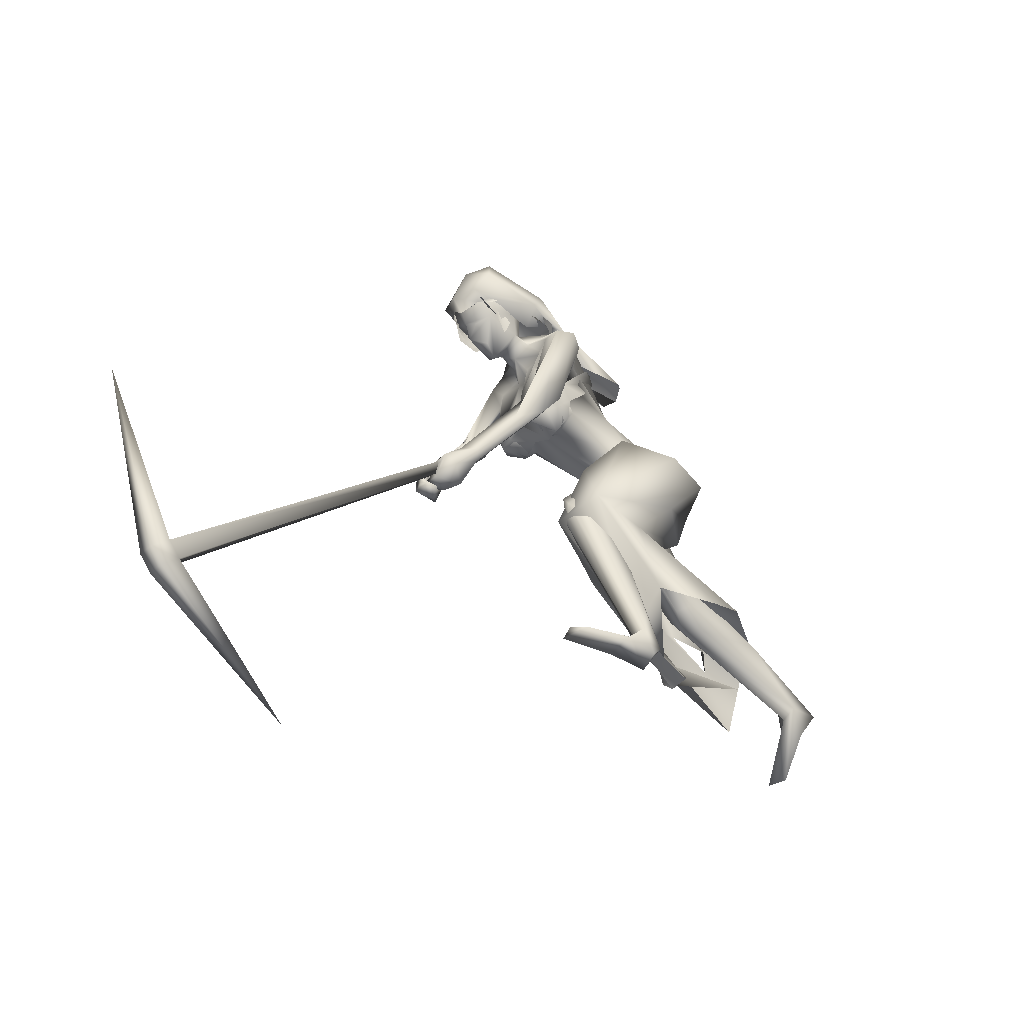
<metadata>
{"format":"obj","ext":"obj","renderer":"f3d","projection":"perspective","resolution":1024,"background":"white","views":[{"elev":-35.3,"azim":144.8,"up":"+Z"}]}
</metadata>
<code>
o saree_Cylinder
v -0.4118 -0.03703 0.07192
v -1.104 -0.3767 0.4676
v -0.6596 0.1415 0.47
v -0.3948 0.3088 0.3226
v -0.03349 0.01171 1.024
v -0.2135 -0.159 1.099
v -0.2209 -0.2098 0.8753
v -0.3523 -0.2648 0.9692
v -0.4365 0.02256 0.8064
v -0.2232 0.2404 0.7973
v 0.007215 0.2012 1.098
v -0.03563 -0.00474 0.9784
v -0.1462 -0.1646 0.9921
v -0.2882 -0.24 1.051
v -0.4206 -0.1713 0.9934
v -0.4893 0.02444 0.9577
v -0.4067 0.241 0.9888
v -0.2036 0.3064 1.025
v -0.1788 0.1386 1.158
v -0.09403 0.1051 1.111
v -0.04235 0.01628 1.06
v -0.04997 -0.1148 1.061
v -0.148 -0.1272 1.151
v -0.2896 -0.1182 1.167
v -0.3435 0.005002 1.17
v -0.305 0.103 1.16
v 0.4121 0.02311 1.124
v 0.4373 0.03521 1.094
v 0.425 -0.07595 1.125
v -0.05808 -0.1344 1.127
v -0.0435 -0.09754 1.086
v -0.09463 -0.2653 0.9574
v -0.02364 -0.1531 0.9405
v -0.5171 -0.2653 0.7605
v -0.9832 -0.3257 0.1739
v -0.08346 -0.1203 0.8615
v -0.2481 0.1114 0.09965
v -0.4242 0.04658 0.09077
v 0.01691 0.05105 1
v -0.3967 -0.08096 0.1095
v -0.4135 -0.281 0.4008
v -0.3269 -0.1165 0.3939
v -0.5867 -0.2728 0.5385
v -0.6757 -0.3303 0.5822
v 0.3226 0.1347 0.5662
v -0.6364 -0.1501 0.7201
v -0.163 0.06176 0.2814
v -0.6406 -0.2762 0.3592
v -0.8966 -0.3694 0.4872
v -1.013 -0.1793 0.5889
v 0.06103 0.4785 0.1456
v -0.3694 -0.08624 0.2306
v 0.03993 0.002812 0.4229
v -0.3734 0.08547 0.06239
v 0.2291 0.2052 0.8395
v -0.3995 -0.2212 0.5454
v -0.4653 -0.1552 0.9123
v -0.2305 0.08282 0.647
v -0.01622 0.2616 0.6033
v 0.2786 0.3551 0.5964
v -0.2739 -0.2056 0.6012
v -0.02809 -0.07158 0.5009
v 0.1477 0.04267 0.5036
v 0.01582 -0.02924 0.6728
v -0.8051 -0.267 0.5108
v 0.3565 -0.2138 1.298
v 0.2729 -0.1994 1.213
v 0.3017 0.2083 1.186
v 0.2783 -0.182 1.331
v 0.2016 0.1734 1.286
v 0.347 0.2134 1.257
v 0.1953 -0.1546 1.428
v 0.1318 -0.1282 1.377
v 0.1025 0.1171 1.423
v 0.1946 0.1905 1.415
v 0.1312 -0.07385 1.471
v 0.1108 -0.05724 1.427
v 0.1267 0.1265 1.466
v 0.1324 0.02179 1.441
v 0.1154 0.02651 1.42
v 0.3756 0.217 1.116
v 0.3782 -0.2285 1.194
v 0.4384 -0.1356 1.167
v 0.4568 0.1189 1.153
v 0.4008 -0.2101 1.22
v 0.4471 0.1931 1.177
v 0.2847 -0.1493 1.091
v 0.3206 0.1295 1.058
v 0.333 -0.01027 1.078
v 0.2915 0.1831 1.115
v 0.3147 0.06416 1.055
v 0.4204 -0.1416 1.087
v 0.4065 -0.09753 1.109
v 0.3376 -0.2252 1.131
v 0.4329 0.08812 1.086
v 0.442 0.1159 1.066
v 0.4119 0.1798 1.104
f 18 20 11
f 15 14 6
f 12 5 13
f 16 15 24
f 60 18 11
f 59 10 60
f 34 8 57
f 58 9 59
f 7 13 8
f 8 14 57
f 57 15 9
f 10 9 16
f 10 17 18
f 13 5 21
f 20 21 5
f 6 13 22
f 18 17 19
f 6 23 24
f 31 30 32
f 32 30 23
f 32 14 8
f 45 55 11
f 11 12 39
f 12 13 7
f 5 33 41
f 54 63 53
f 52 53 64
f 33 32 43
f 48 52 62
f 12 53 39
f 59 60 51
f 11 20 5
f 52 1 53
f 64 53 12
f 2 40 52
f 54 37 47
f 3 58 59
f 50 58 3
f 12 36 61
f 62 61 56
f 46 44 57
f 12 62 64
f 47 45 63
f 50 49 46
f 44 43 34
f 21 31 33
f 32 6 14
f 51 60 47
f 35 49 2
f 2 49 50
f 51 47 37
f 73 67 69
f 94 82 66
f 81 68 71
f 71 70 74
f 68 70 71
f 73 69 72
f 77 73 72
f 80 77 76
f 78 74 80
f 81 97 88
f 96 97 84
f 28 95 27
f 66 82 85
f 81 71 86
f 28 27 91
f 88 95 28
f 93 92 87
f 27 93 89
f 92 94 87
f 94 67 87
f 68 81 90
f 90 81 88
f 67 94 66
f 94 92 83
f 92 93 83
f 93 87 89
f 96 95 88
f 14 13 6
f 16 25 17
f 58 57 9
f 18 19 20
f 17 25 26
f 42 41 35
f 63 54 47
f 50 46 58
f 63 45 39
f 38 54 53
f 40 1 52
f 64 62 52
f 4 59 51
f 45 60 55
f 46 57 58
f 93 27 29
f 75 74 78
f 24 15 6
f 25 16 24
f 55 60 11
f 10 18 60
f 9 10 59
f 13 14 8
f 14 15 57
f 15 16 9
f 17 10 16
f 22 13 21
f 23 6 22
f 17 26 19
f 33 31 32
f 6 32 23
f 39 45 11
f 36 12 7
f 42 5 41
f 41 33 43
f 56 48 62
f 53 63 39
f 12 11 5
f 1 38 53
f 48 2 52
f 4 3 59
f 62 12 61
f 44 34 57
f 49 65 46
f 65 44 46
f 43 32 34
f 32 8 34
f 5 21 33
f 60 45 47
f 35 41 49
f 41 43 49
f 43 44 49
f 67 66 69
f 75 71 74
f 76 77 72
f 79 80 76
f 79 78 80
f 97 96 88
f 97 81 84
f 81 86 84
f 95 96 84
f 27 95 84
f 27 89 91
f 91 88 28
f 82 94 83
f 85 82 83
f 93 29 83
f 29 27 83
o body.001_omino.012
v -0.1434 -0.01156 0.9389
v -0.3002 -0.000401 0.9987
v -0.1434 0.2033 1.052
v -0.2117 -0.2155 1.005
v -0.04401 0.1659 1.044
v -0.1828 -0.2001 0.9148
v -0.3261 0.2005 0.9945
v -0.3266 -0.188 1.018
v -0.09677 0.0565 1.022
v -0.06889 -0.08026 1.022
v -0.3524 0.08914 0.9161
v -0.3756 -0.08425 0.9732
v -0.1496 0.2017 0.8505
v -0.1301 0.1293 0.7684
v -0.4515 -0.08511 0.9219
v -0.1528 -0.06057 0.8792
v 0.03228 0.07231 0.7558
v -0.4336 -0.06126 0.7673
v -0.5737 -0.2173 0.5645
v 0.2975 0.14 0.694
v 0.2449 0.08763 0.6885
v -0.5259 -0.1136 0.5541
v -0.5832 -0.08222 0.5925
v 0.2975 0.1649 0.5439
v 0.04183 0.1672 0.349
v -0.9658 -0.1024 0.516
v 0.06895 0.2502 0.4645
v -0.8867 -0.18 0.6048
v 0.3495 0.2416 -0.02762
v -1.23 -0.3536 -0.01472
v -0.02033 0.2466 -0.1059
v -1.375 -0.1663 0.3094
v -0.06016 0.3152 -0.02491
v 0.3521 0.1973 -0.06223
v -0.00282 0.3434 -0.08334
v -1.37 -0.2621 0.3209
v 0.313 0.3102 -0.04917
v -0.06784 0.2428 -0.03131
v 0.1219 0.336 -0.04247
v -1.297 -0.3047 0.214
v 0.1162 0.2041 -0.0564
v -1.293 -0.175 0.1922
v -0.007076 0.2263 0.01496
v -1.252 -0.1686 0.3161
v -1.225 -0.2334 -0.03953
v -0.3297 0.06536 1.107
v -0.3369 -0.07562 1.104
v 0.41 -0.1535 1.402
v 0.291 0.2689 1.456
v 0.2603 -0.2399 1.46
v 0.407 -0.2419 1.49
v -0.01706 0.08549 1.244
v 0.0369 0.1363 1.235
v 0.02572 -0.1104 1.249
v 0.2549 0.1673 1.165
v 0.2468 -0.1714 1.164
v 0.2169 0.1546 1.517
v 0.2406 -0.1066 1.565
v 0.4342 0.06985 1.391
v 0.4302 -0.04112 1.469
v 0.3832 0.1381 1.462
v 0.4409 0.08439 1.523
v 0.4256 -0.0753 1.51
v 0.4387 -0.0666 1.572
v 0.2689 0.1909 1.401
v 0.2771 -0.1826 1.395
v -0.1041 0.1366 1.105
v -0.01625 -0.05534 1.255
v 0.1786 0.02481 1.499
v 0.4692 0.02445 1.468
v 0.8398 -0.1789 0.8114
v 0.8154 -0.002238 0.8008
v 0.7719 0.01822 0.7558
v 0.7222 -0.02176 0.6908
v 0.8345 -0.1824 0.7737
v 0.8094 -0.1544 0.7771
v 0.7374 -0.1745 0.7127
v 0.7261 -0.04481 0.7141
v 0.8102 -0.135 0.8243
v 0.7952 -0.07072 0.8315
v 0.7308 -0.2051 0.6974
v 0.8179 -0.224 0.7714
v 0.8457 -0.1424 0.7193
v 0.8341 -0.07672 0.7266
v 0.8443 -0.1805 0.6955
v 0.8329 -0.04273 0.6973
v 0.7972 -0.09029 0.6885
v 0.7872 -0.1337 0.703
v 0.8421 -0.09069 0.6958
v 0.8319 -0.1315 0.7112
v 0.7672 -0.0779 0.673
v 0.751 -0.1252 0.7111
v 0.7399 -0.09662 0.7188
v 0.7974 -0.05527 0.78
v 0.8211 -0.02891 0.7739
v 0.8221 -0.0878 0.7452
v 0.8648 -0.1247 0.7392
v 0.8532 -0.09029 0.7492
v 0.834 -0.1287 0.7362
v 0.7775 -0.1503 0.6679
v 0.7215 -0.001296 1.57
v 0.7558 -0.05921 1.698
v 0.7604 0.07429 1.687
v 0.6823 -0.02427 1.576
v 0.684 0.02493 1.572
v 0.6952 -0.007633 1.497
v 0.7065 -0.08309 1.616
v 0.7124 0.08779 1.602
v 0.7847 0.006932 1.696
v 0.651 -0.09412 1.597
v 0.6577 0.09927 1.581
v 0.658 -0.02334 1.492
v 0.5643 -0.04124 1.462
v 0.5724 0.008197 1.436
v 0.4942 -0.07232 1.564
v 0.5101 0.08124 1.552
v 0.5805 -0.1082 1.705
v 0.589 0.1358 1.685
v 0.6232 0.02927 1.482
v 0.5421 -0.1009 1.65
v 0.5498 0.1224 1.634
v 0.5226 -0.00029 1.474
v 0.462 0.04736 1.586
v 0.4663 -0.01776 1.65
v 0.4458 -0.04211 1.579
v 0.5031 -0.06276 1.751
v 0.5081 0.104 1.739
v 0.4907 0.02392 1.778
v 0.6449 -0.1076 1.758
v 0.6535 0.1394 1.737
v 0.5942 -0.03159 1.857
v 0.5997 0.1106 1.825
v 0.6885 -0.02076 1.827
v 0.6856 0.08826 1.802
v 0.3953 -0.1935 1.365
v 0.421 0.1943 1.253
v -0.0437 -0.001997 1.024
v 0.03797 -0.01424 1.034
v 0.02427 0.04517 1.026
v 0.03119 0.003503 1.014
v 0.4066 -0.1533 1.099
v 0.4086 -0.1574 1.104
v 0.3785 -0.0632 1.103
v 0.3118 0.1709 1.094
v 0.4312 0.1201 1.075
v 0.3908 0.03356 1.094
v 0.4342 0.1211 1.079
v -0.05366 0.01699 0.986
v 0.3173 0.05933 1.068
v 0.2936 -0.1221 1.083
v 0.2828 0.0931 1.08
v -0.1887 0.12 1.16
v -0.2062 -0.1033 1.185
v -0.0788 -0.1342 1.098
v 0.3673 -0.01098 1.149
v 0.3369 -0.007413 1.122
v 0.2826 -0.1459 1.095
v 0.3101 0.1331 1.071
v 0.2716 -0.08633 1.093
v 0.3623 0.2156 1.126
v 0.3229 -0.2268 1.154
v 0.4028 -0.2953 1.16
v 0.4801 -0.2749 1.109
v 0.492 -0.2883 1.177
v 0.5054 -0.3327 1.201
v 0.349 -0.2894 1.501
v 0.466 -0.3713 1.102
v 0.5859 -0.3313 1.048
v 0.3824 -0.3366 1.172
v 0.3702 0.1693 1.151
v 0.4377 0.1125 1.1
v 0.4813 0.1163 1.114
v 0.3697 0.2219 1.156
v 0.4935 0.1693 1.16
v 0.5627 0.1552 1.013
v 0.4454 0.2059 1.064
v 0.721 -0.2507 0.8567
v 0.7516 -0.2229 0.8687
v 0.7416 -0.1845 0.866
v 0.6837 -0.2032 0.8313
v 0.6968 -0.2401 0.8131
v 0.6862 0.05597 0.849
v 0.7409 0.002931 0.8591
v 0.6762 0.03134 0.8004
v 0.7153 -0.01884 0.8628
v 0.6751 0.004738 0.8027
v -1.291 -0.2248 0.3818
v -1.22 -0.2482 0.364
v -1.234 -0.2209 0.2744
v 0.01333 0.3068 0.05581
v -0.008001 0.2992 0.1333
v 0.03367 0.2627 0.02278
v -0.6727 -0.1255 0.5106
v -0.6774 -0.1371 0.6625
v -0.6129 -0.1742 0.502
v -0.672 -0.1963 0.6556
v -0.7341 -0.2332 0.5748
v 0.2536 0.1057 0.5848
v 0.1792 0.1817 0.6053
v 0.2043 0.2335 0.6177
v 0.318 0.2045 0.6244
v 0.2459 0.2585 0.5581
v 0.3642 -0.1889 1.366
v 0.2853 -0.2709 1.509
v 0.349 0.1613 1.373
v 0.3937 0.1747 1.354
v 0.4408 0.2198 1.466
v 0.4144 0.2749 1.491
v 0.3375 0.2946 1.499
v 0.4572 0.1445 1.346
v 0.3463 -0.1292 1.496
v 0.3765 0.00029 1.395
v 0.3843 -0.06142 1.405
v 0.4464 0.03987 1.258
v 0.4352 0.1929 1.173
v 0.3979 -0.2116 1.214
v 0.3961 -0.007365 1.237
v 0.4336 -0.1377 1.21
v 0.4308 -0.04572 1.23
v 0.4552 0.04079 1.187
f 287 299 298
f 129 284 125
f 141 129 123
f 292 286 141
f 141 139 129
f 116 285 286
f 298 299 100
f 107 292 119
f 298 102 117
f 116 292 107
f 299 297 100
f 105 293 101
f 297 296 110
f 112 291 105
f 164 100 104
f 102 100 164
f 251 101 103
f 251 250 105
f 143 99 109
f 98 245 234
f 234 113 98
f 102 164 106
f 249 104 108
f 250 144 109
f 104 110 111
f 110 104 100
f 108 111 114
f 109 112 105
f 109 99 115
f 245 118 106
f 114 98 99
f 98 115 99
f 101 116 103
f 98 295 245
f 98 113 119
f 296 124 114
f 295 98 114
f 291 115 123
f 132 130 287
f 299 124 297
f 293 125 294
f 142 286 127
f 286 142 141
f 262 275 276
f 136 138 128
f 134 131 136
f 129 133 284
f 127 286 137
f 134 126 131
f 131 140 138
f 315 316 313
f 240 253 316
f 304 307 303
f 307 304 158
f 257 152 233
f 303 152 302
f 153 232 300
f 266 259 277
f 266 278 264
f 265 275 262
f 268 269 302
f 261 276 260
f 272 305 271
f 270 267 146
f 267 268 302
f 306 270 146
f 301 161 147
f 146 154 306
f 236 164 248
f 250 249 143
f 236 253 235
f 235 253 107
f 107 256 153
f 162 150 149
f 163 155 151
f 154 149 165
f 304 305 159
f 148 308 160
f 263 160 161
f 162 302 150
f 163 151 300
f 169 170 279
f 151 251 153
f 275 168 176
f 278 179 274
f 137 285 133
f 179 182 180
f 176 173 174
f 175 191 177
f 278 178 182
f 183 169 192
f 173 180 174
f 198 201 209
f 183 170 169
f 197 189 184
f 184 189 186
f 179 172 168
f 191 192 193
f 169 177 195
f 192 169 195
f 193 192 195
f 173 176 196
f 193 177 191
f 186 197 184
f 185 188 187
f 182 178 197
f 188 171 183
f 181 175 190
f 180 186 189
f 180 182 186
f 187 183 181
f 175 171 190
f 197 178 189
f 190 171 188
f 204 198 199
f 200 198 205
f 206 199 198
f 198 200 206
f 207 201 198
f 202 198 203
f 207 209 201
f 203 208 202
f 216 208 203
f 216 209 211
f 207 204 226
f 205 208 227
f 226 214 207
f 208 205 198
f 214 226 228
f 208 213 218
f 207 214 217
f 210 212 219
f 277 176 174
f 177 282 283
f 177 280 282
f 174 178 277
f 279 273 272
f 279 170 281
f 275 274 179
f 283 171 175
f 168 275 179
f 177 283 175
f 221 212 217
f 226 204 199
f 205 227 200
f 224 215 218
f 229 227 224
f 228 229 224
f 225 223 228
f 221 225 220
f 221 223 225
f 200 231 230
f 217 223 221
f 224 218 220
f 200 227 231
f 230 231 228
f 159 306 220
f 227 229 231
f 207 212 210
f 208 211 213
f 210 209 207
f 216 211 208
f 222 160 212
f 159 220 213
f 160 157 212
f 219 157 167
f 167 213 219
f 212 221 222
f 220 222 221
f 160 308 157
f 155 161 166
f 220 154 166
f 255 248 152
f 309 167 310
f 177 169 280
f 285 284 133
f 285 137 286
f 132 287 136
f 134 289 126
f 289 134 136
f 131 289 140
f 289 131 126
f 136 287 289
f 234 106 236
f 311 312 307
f 145 148 232
f 145 232 313
f 258 313 232
f 153 258 232
f 307 312 233
f 152 303 233
f 130 128 135
f 130 132 128
f 253 256 107
f 236 248 253
f 235 234 237
f 237 234 236
f 236 235 237
f 156 167 309
f 152 164 150
f 256 240 247
f 253 240 256
f 255 241 244
f 239 258 254
f 246 244 243
f 317 243 244
f 314 252 317
f 252 314 316
f 240 316 239
f 239 316 315
f 270 281 283
f 149 150 249
f 163 147 155
f 146 162 154
f 243 252 253
f 252 243 317
f 243 253 246
f 253 252 316
f 246 253 248
f 312 257 233
f 261 260 300
f 300 260 259
f 280 271 269
f 273 281 270
f 267 283 268
f 274 265 264
f 124 299 288
f 275 265 274
f 280 269 282
f 279 272 280
f 124 130 135
f 288 130 124
f 122 135 295
f 121 295 289
f 298 121 289
f 232 148 261
f 120 119 290
f 121 117 295
f 163 259 147
f 147 266 301
f 263 262 148
f 313 316 310
f 271 304 303
f 273 306 305
f 316 314 309
f 158 156 311
f 148 145 308
f 307 233 303
f 294 285 116
f 138 140 128
f 101 294 116
f 111 296 114
f 112 115 291
f 251 103 107
f 108 99 143
f 125 284 294
f 117 102 106
f 103 116 107
f 113 107 119
f 98 120 115
f 295 117 118
f 114 122 295
f 115 120 123
f 120 290 123
f 297 124 296
f 293 291 125
f 138 136 131
f 139 142 137
f 139 137 129
f 142 127 137
f 128 132 136
f 129 137 133
f 128 140 135
f 141 142 139
f 259 260 277
f 269 271 303
f 272 273 305
f 263 264 265
f 263 265 262
f 301 264 263
f 301 266 264
f 162 267 302
f 155 166 165
f 235 107 234
f 305 306 159
f 277 276 176
f 283 281 171
f 173 172 180
f 191 181 192
f 181 183 192
f 175 181 191
f 183 171 170
f 190 188 185
f 190 185 187
f 172 173 196
f 176 168 194
f 168 172 194
f 172 196 194
f 196 176 194
f 193 195 177
f 186 182 197
f 187 188 183
f 174 180 189
f 187 181 190
f 178 174 189
f 216 203 209
f 215 227 208
f 212 207 217
f 215 208 218
f 211 210 219
f 213 211 219
f 218 213 220
f 178 278 277
f 281 170 171
f 214 223 217
f 226 199 230
f 199 206 230
f 228 226 230
f 210 211 209
f 167 159 213
f 212 157 219
f 156 158 167
f 222 161 160
f 158 159 167
f 161 222 220
f 310 157 308
f 144 250 143
f 106 164 236
f 309 314 311
f 308 145 310
f 167 157 310
f 315 313 239
f 257 312 244
f 258 239 313
f 317 244 312
f 241 257 244
f 152 257 241
f 234 245 106
f 234 107 113
f 153 256 254
f 150 164 249
f 250 149 249
f 165 149 250
f 151 165 250
f 250 251 151
f 256 247 254
f 258 153 254
f 280 272 271
f 268 282 269
f 260 276 277
f 273 279 281
f 290 119 292
f 121 298 117
f 232 261 300
f 163 300 259
f 306 273 270
f 271 305 304
f 309 311 156
f 311 317 312
f 311 314 317
f 123 129 125
f 290 141 123
f 290 292 141
f 292 116 286
f 102 298 100
f 297 110 100
f 293 294 101
f 296 111 110
f 291 293 105
f 249 164 104
f 101 251 105
f 144 143 109
f 143 249 108
f 105 250 109
f 108 104 111
f 99 108 114
f 112 109 115
f 118 117 106
f 295 118 245
f 120 98 119
f 124 122 114
f 125 291 123
f 130 288 287
f 261 262 276
f 278 266 277
f 269 303 302
f 267 162 146
f 161 155 147
f 164 152 248
f 251 107 153
f 154 162 149
f 155 165 151
f 166 154 165
f 158 304 159
f 263 148 160
f 301 263 161
f 302 152 150
f 151 153 300
f 280 169 279
f 276 275 176
f 172 179 180
f 179 278 182
f 203 198 209
f 204 207 198
f 202 208 198
f 223 214 228
f 227 215 224
f 225 228 224
f 225 224 220
f 206 200 230
f 231 229 228
f 306 154 220
f 161 220 166
f 241 255 152
f 240 239 238
f 247 240 238
f 248 255 244
f 242 248 244
f 238 239 254
f 247 238 254
f 248 242 246
f 242 244 246
f 267 270 283
f 283 282 268
f 278 274 264
f 299 287 288
f 122 124 135
f 135 140 295
f 295 140 289
f 287 298 289
f 148 262 261
f 259 266 147
f 145 313 310
f 310 316 309
f 307 158 311
f 284 285 294
o hair.003_omino.013
v 0.3581 -0.002394 1.633
v 0.3994 0.1766 1.589
v 0.6143 -0.07878 1.773
v 0.6089 0.1562 1.661
v 0.3827 0.1741 1.556
v 0.5818 0.06489 1.76
v 0.6621 0.1019 1.789
v 0.3368 -0.1913 1.555
v 0.4457 0.1709 1.608
v 0.3779 -0.1749 1.629
v 0.4927 -0.1611 1.665
v 0.2255 -0.06877 1.365
v 0.3372 -0.06063 1.45
v 0.2978 0.01349 1.402
v 0.2999 -0.0157 1.453
v 0.2964 -0.12 1.436
v 0.3171 0.1107 1.406
v 0.3603 0.1575 1.488
v 0.6823 0.05824 1.81
v 0.615 -0.01667 1.788
v 0.5811 -0.1439 1.695
v 0.658 -0.06313 1.798
v 0.2731 0.1238 1.634
v 0.3164 0.1926 1.588
v 0.3609 -0.1064 1.654
v 0.3126 0.1051 1.582
v 0.3277 -0.1731 1.704
v 0.4441 -0.03324 1.833
v 0.5146 -0.1761 1.72
v 0.4935 0.2105 1.644
v 0.4389 -0.1185 1.658
v 0.4676 0.1175 1.591
v 0.4347 0.1814 1.732
v -0.000988 -0.06446 1.49
v 0.2243 -0.149 1.566
v -0.085 0.04789 1.461
v -0.07187 -0.02307 1.469
v 0.2098 0.1281 1.496
v 0.2865 -0.1064 1.607
v 0.1805 -0.1475 1.534
v -0.03306 -0.1173 1.483
v -0.04514 0.1314 1.465
v 0.1866 0.02775 1.498
v 0.245 -0.1428 1.592
v 0.6775 -0.09065 1.65
v 0.6888 -0.1062 1.62
v 0.7019 -0.0798 1.627
v 0.714 -0.07144 1.609
v 0.6023 -0.1539 1.654
v 0.7581 -0.04774 1.607
v 0.7262 0.1009 1.627
v 0.7829 0.001327 1.609
v 0.7776 0.04633 1.573
v 0.7129 0.08886 1.643
v 0.6385 0.1517 1.637
v -0.01411 -0.05467 1.51
v -0.01734 0.1551 1.461
v 0.2102 0.09702 1.493
v 0.1071 -0.1929 1.529
v 0.8002 0.01106 1.675
v 0.67 0.1071 1.863
v 0.6097 -0.03633 1.881
v 0.7565 0.0451 1.815
v 0.7125 -0.1172 1.68
v 0.6775 0.1152 1.663
v 0.7551 0.1165 1.676
v 0.779 -0.05892 1.692
v 0.3453 0.129 1.643
v 0.3853 0.03365 1.685
v 0.3736 0.1798 1.613
v 0.3454 0.02653 1.578
v 0.3787 0.1852 1.559
v 0.5648 0.06665 1.774
v 0.5962 -0.08081 1.788
v 0.6308 0.1326 1.78
v 0.3237 -0.1944 1.581
v 0.4377 0.1827 1.636
v 0.3773 -0.1655 1.654
v 0.4667 -0.1584 1.684
v 0.3044 -0.05569 1.472
v 0.2622 0.01885 1.428
v 0.2677 -0.0108 1.478
v 0.1861 -0.06203 1.395
v 0.2807 0.1155 1.427
v 0.298 0.1318 1.42
v 0.6672 0.0596 1.82
v 0.5988 -0.01486 1.8
v 0.5782 0.1412 1.673
v 0.5675 -0.1497 1.722
v 0.6421 -0.06167 1.809
v 0.6276 -0.0986 1.536
v 0.5268 -0.0872 1.592
v 0.6432 -0.1202 1.616
v 0.7566 -0.06094 1.705
v 0.7007 -0.08464 1.594
v 0.6853 -0.1085 1.68
v 0.5614 -0.1531 1.583
v 0.4845 -0.1 1.654
v 0.5841 -0.1436 1.668
v 0.6472 -0.16 1.618
v 0.5975 -0.09144 1.752
v 0.7495 -0.08244 1.745
v 0.5558 0.1105 1.58
v 0.5761 0.09627 1.524
v 0.6388 0.1194 1.582
v 0.7183 0.08346 1.667
v 0.6144 0.1062 1.636
v 0.7241 0.1253 1.638
v 0.5812 -0.1037 1.651
v 0.3765 -0.03417 1.716
v 0.5519 -0.1279 1.725
v 0.572 -0.1235 1.781
v 0.7141 -0.07805 1.776
v 0.7427 -0.1426 1.74
v 0.7153 0.1703 1.752
f 318 330 332
f 327 330 318
f 339 338 320
f 318 337 320
f 326 321 319
f 322 331 334
f 333 329 327
f 335 322 334
f 324 336 323
f 345 379 350
f 340 354 373
f 340 373 344
f 385 343 341
f 350 341 340
f 342 348 346
f 340 345 350
f 348 381 346
f 385 341 347
f 347 382 349
f 344 373 351
f 353 360 354
f 359 353 340
f 341 343 375
f 341 355 374
f 367 381 364
f 376 358 357
f 362 363 364
f 370 371 368
f 370 368 377
f 382 368 372
f 369 370 377
f 377 367 369
f 381 366 362
f 352 361 344
f 347 432 383
f 352 344 376
f 382 383 368
f 380 378 379
f 346 431 380
f 384 380 431
f 380 377 383
f 380 383 432
f 432 347 378
f 386 388 389
f 319 324 323
f 387 392 386
f 388 397 399
f 395 397 388
f 390 404 386
f 395 386 404
f 391 406 396
f 394 392 387
f 389 388 398
f 412 410 409
f 392 403 390
f 392 394 405
f 417 416 415
f 413 410 411
f 419 418 416
f 424 422 421
f 430 429 428
f 425 422 423
f 428 427 426
f 381 384 431
f 332 322 318
f 318 322 319
f 318 323 337
f 327 318 320
f 320 328 327
f 324 319 321
f 322 332 331
f 327 329 330
f 325 333 327
f 345 340 344
f 341 350 347
f 346 345 344
f 379 345 346
f 378 347 350
f 340 353 354
f 342 361 356
f 344 358 376
f 340 341 359
f 341 374 359
f 367 364 365
f 377 384 367
f 384 381 367
f 368 383 377
f 384 377 380
f 346 381 431
f 380 432 378
f 386 395 388
f 388 399 398
f 395 400 397
f 393 400 395
f 389 401 402
f 407 406 391
f 411 410 412
f 423 422 424
f 338 328 320
f 379 378 350
f 344 342 346
f 349 385 347
f 358 344 351
f 355 341 375
f 381 362 364
f 361 342 344
f 382 347 383
f 379 346 380
f 387 386 389
f 318 319 323
f 392 390 386
f 391 395 404
f 395 391 396
f 401 389 398
f 408 412 409
f 414 417 415
f 417 419 416
f 420 424 421
f 426 430 428
o miner_Cylinder.002
v 0.6112 -0.06422 0.8918
v 2.004 0.03664 -0.2227
v 0.6204 -0.1047 0.9006
v 2.01 -0.04228 -0.2211
v 0.645 -0.09204 0.9328
v 2.059 -0.03753 -0.1589
v 0.6358 -0.05158 0.924
v 2.053 0.0414 -0.1605
v 2.075 0.04057 -0.2785
v 2.081 -0.03835 -0.2769
v 2.129 -0.0336 -0.2147
v 2.124 0.04533 -0.2163
v 1.462 -0.08448 -0.6978
v 2.384 0.07164 0.4859
f 434 440 444
f 438 436 443
f 434 441 445
f 436 434 445
f 441 442 445
f 442 436 445
f 444 440 446
f 440 438 446
f 438 443 446
f 443 444 446
f 441 434 444
f 436 442 443
f 433 434 435
f 435 436 437
f 439 440 433
f 437 438 439
f 433 435 439
f 442 441 444
f 434 436 435
f 436 438 437
f 440 434 433
f 438 440 439
f 435 437 439
f 443 442 444

</code>
